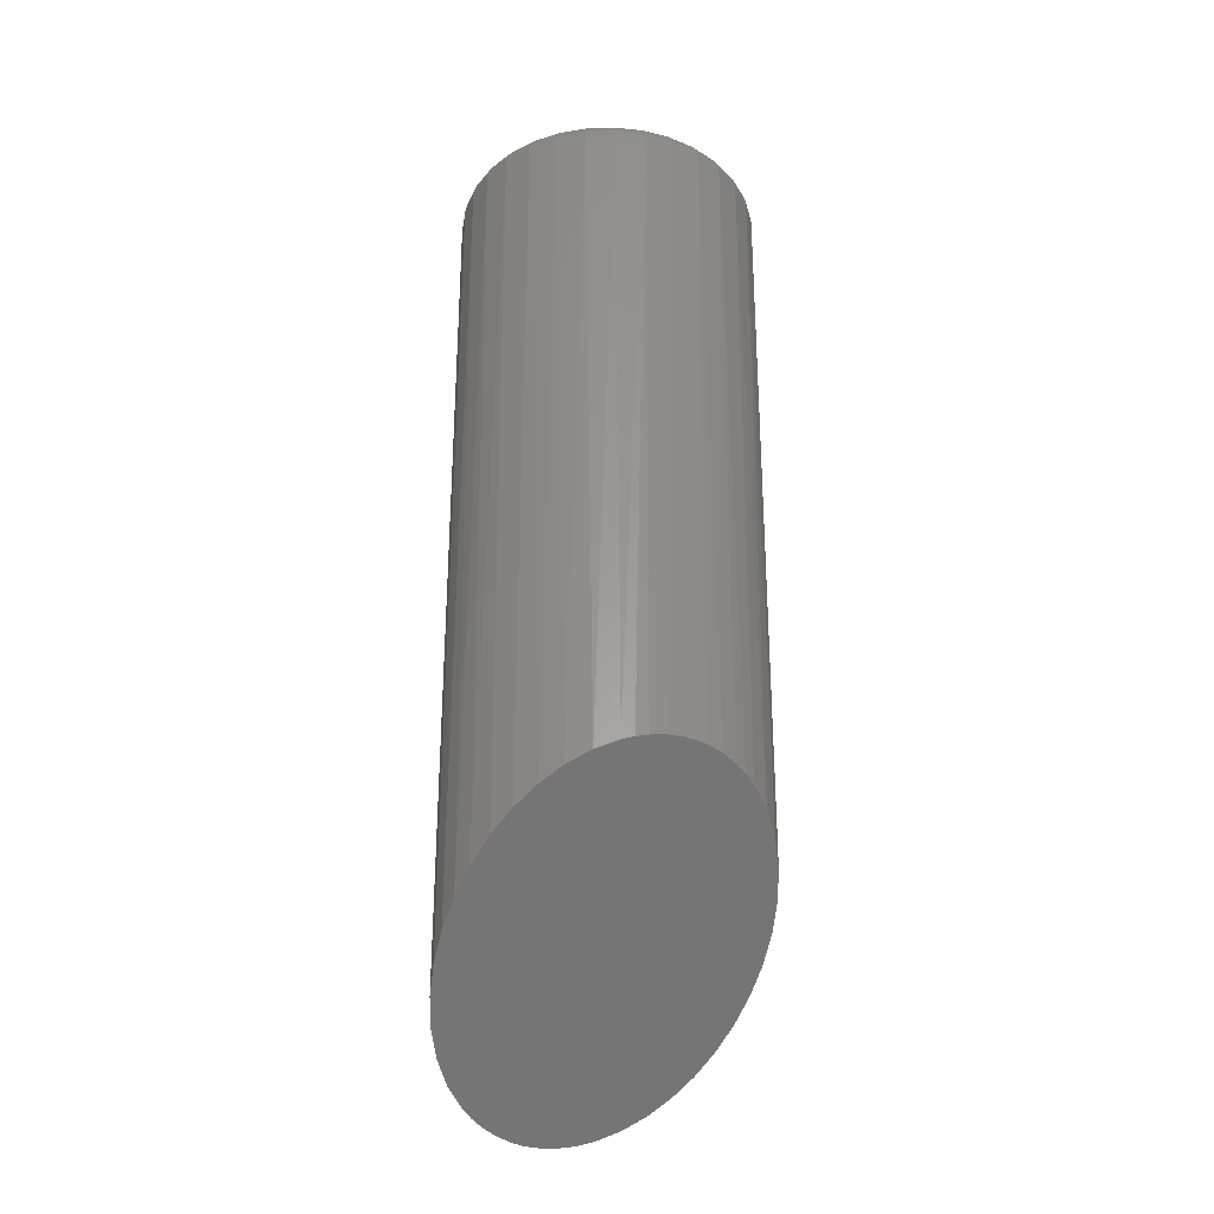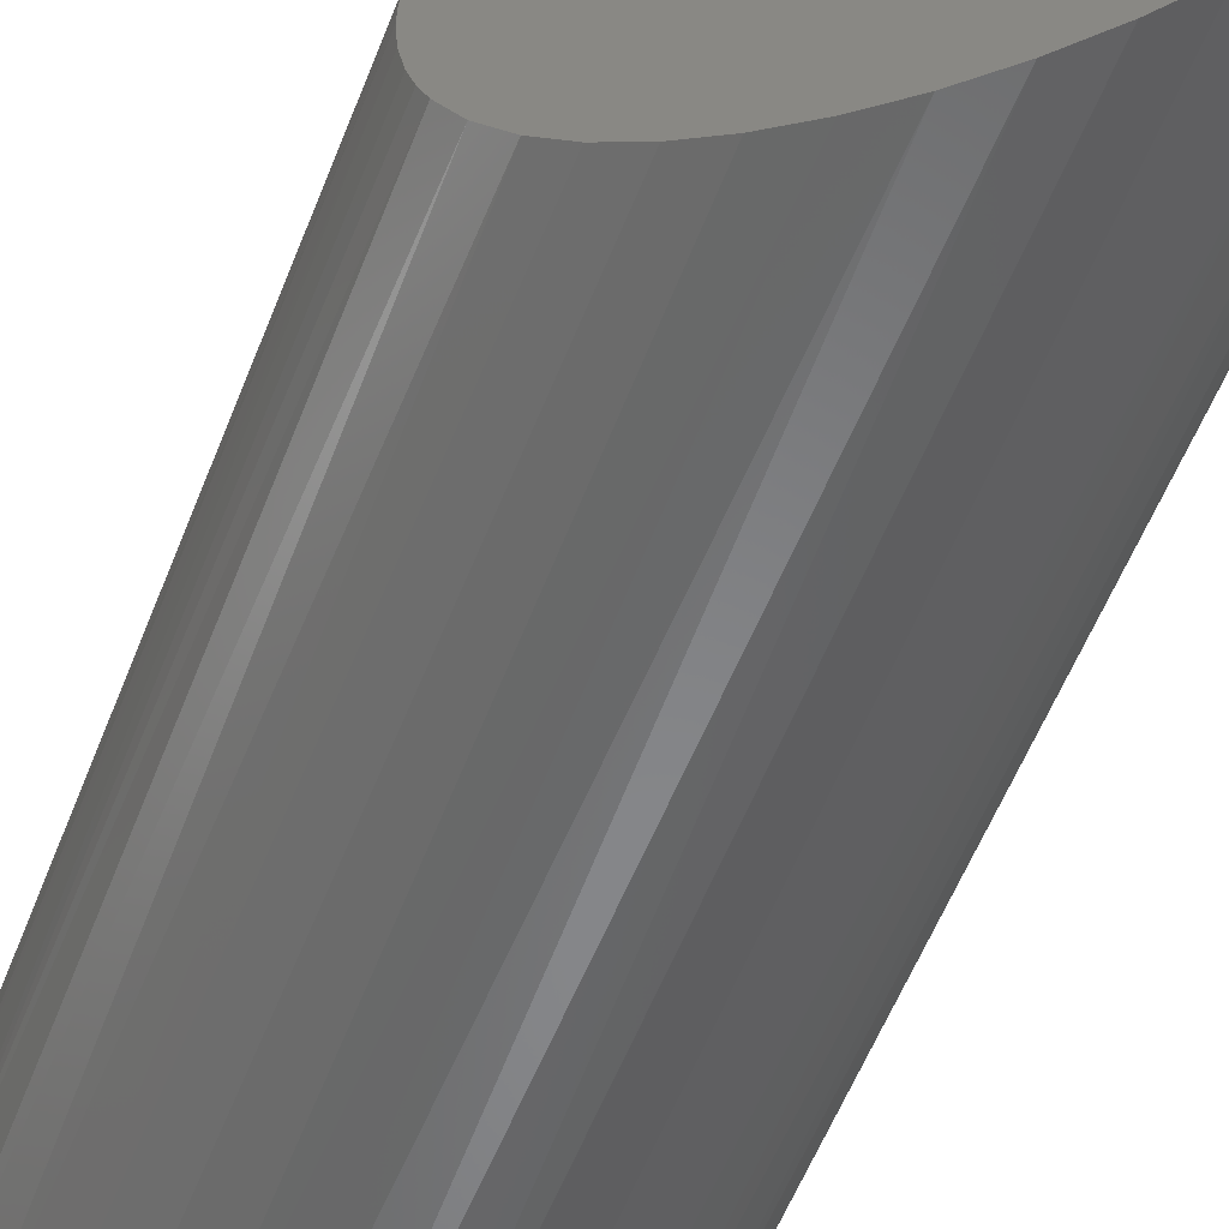
<metadata>
{"format":"stl","ext":"stl","renderer":"f3d","projection":"perspective","resolution":1024,"background":"white","views":[{"elev":-29.4,"azim":-115.6,"up":"+Y"},{"elev":-53.0,"azim":-20.3,"up":"+Z"}]}
</metadata>
<code>
# stl→obj: 336 verts, 668 faces
v -0.6707 -0.2288 0.355
v -0.6712 -0.2284 0.3893
v -0.6717 -0.2279 0.375
v -0.6696 -0.2298 0.4035
v -0.6675 -0.2317 0.3353
v -0.6652 -0.2337 0.4242
v -0.6637 -0.2351 0.3205
v -0.6588 -0.2395 0.4438
v -0.6588 -0.2395 0.3063
v -0.6521 -0.2456 0.4591
v -0.6462 -0.2509 0.2799
v -0.6442 -0.2527 0.4735
v -0.3111 -0.5543 0.2909
v -0.3043 -0.5605 0.4437
v -0.3169 -0.549 0.4701
v -0.3043 -0.5604 0.3062
v -0.2994 -0.5649 0.4295
v -0.2979 -0.5662 0.3258
v -0.2956 -0.5683 0.4147
v -0.2936 -0.5702 0.3465
v -0.2925 -0.5711 0.395
v -0.292 -0.5716 0.3607
v -0.2914 -0.5721 0.375
v -0.3189 -0.5472 0.2765
v -0.3341 -0.5335 0.4949
v -0.3374 -0.5305 0.2511
v -0.3539 -0.5156 0.5159
v -0.3605 -0.5096 0.2284
v -0.3775 -0.4942 0.5341
v -0.3859 -0.4866 0.2107
v -0.4028 -0.4713 0.548
v -0.4141 -0.4611 0.1973
v -0.4309 -0.4459 0.5582
v -0.4434 -0.4346 0.1887
v -0.4597 -0.4198 0.5639
v -0.4734 -0.4074 0.185
v -0.4898 -0.3925 0.565
v -0.5035 -0.3802 0.1861
v -0.5198 -0.3654 0.5613
v -0.5323 -0.3541 0.1918
v -0.5491 -0.3389 0.5527
v -0.5604 -0.3286 0.202
v -0.5773 -0.3133 0.5393
v -0.5856 -0.3058 0.2159
v -0.6027 -0.2904 0.5216
v -0.6093 -0.2844 0.2341
v -0.6258 -0.2694 0.4989
v -0.6291 -0.2664 0.2551
v -0.6397 0.5859 0.4806
v -0.616 0.5859 0.5094
v -0.5872 0.5859 0.5331
v -0.5543 0.5859 0.5507
v -0.5187 0.5859 0.5615
v -0.4816 0.5859 0.5651
v -0.4445 0.5859 0.5615
v -0.4088 0.5859 0.5507
v -0.3759 0.5859 0.5331
v -0.3471 0.5859 0.5094
v -0.3235 0.5859 0.4806
v -0.3059 0.5859 0.4478
v -0.6717 0.5859 0.375
v -0.6681 0.5859 0.4121
v -0.6572 0.5859 0.4478
v -0.2951 0.5859 0.4121
v -0.2914 0.5859 0.375
v -0.3235 0.5859 0.2694
v -0.3471 0.5859 0.2406
v -0.3759 0.5859 0.2169
v -0.4088 0.5859 0.1993
v -0.4445 0.5859 0.1885
v -0.4816 0.5859 0.1849
v -0.5187 0.5859 0.1885
v -0.5543 0.5859 0.1993
v -0.5872 0.5859 0.2169
v -0.616 0.5859 0.2406
v -0.6397 0.5859 0.2694
v -0.6572 0.5859 0.3022
v -0.2951 0.5859 0.3379
v -0.3059 0.5859 0.3022
v -0.6681 0.5859 0.3379
v -0.4816 0.625 0.5261
v -0.4521 0.625 0.5232
v -0.5111 0.625 0.5232
v -0.5394 0.625 0.5146
v -0.4238 0.625 0.5146
v -0.4521 0.625 0.2268
v -0.5111 0.625 0.2268
v -0.4238 0.625 0.2354
v -0.4816 0.625 0.2239
v -0.5394 0.625 0.2354
v -0.5655 0.625 0.2494
v -0.3976 0.625 0.2494
v -0.5884 0.625 0.2682
v -0.3748 0.625 0.2682
v -0.6072 0.625 0.2911
v -0.356 0.625 0.2911
v -0.6211 0.625 0.3172
v -0.342 0.625 0.3172
v -0.6297 0.625 0.3455
v -0.3334 0.625 0.3455
v -0.6326 0.625 0.375
v -0.3305 0.625 0.375
v -0.6297 0.625 0.4045
v -0.3334 0.625 0.4045
v -0.6211 0.625 0.4328
v -0.342 0.625 0.4328
v -0.6072 0.625 0.4589
v -0.356 0.625 0.4589
v -0.5884 0.625 0.4818
v -0.3748 0.625 0.4818
v -0.5655 0.625 0.5006
v -0.3976 0.625 0.5006
v -0.671 0.5936 0.375
v -0.6673 0.5936 0.4119
v -0.6687 0.6009 0.375
v -0.6651 0.6009 0.4115
v -0.6651 0.6076 0.375
v -0.6616 0.6076 0.4108
v -0.6603 0.6136 0.375
v -0.6568 0.6136 0.4099
v -0.6543 0.6184 0.375
v -0.651 0.6184 0.4087
v -0.6476 0.622 0.375
v -0.6444 0.622 0.4074
v -0.6403 0.6242 0.375
v -0.6372 0.6242 0.406
v -0.2958 0.5936 0.4119
v -0.2922 0.5936 0.375
v -0.298 0.6009 0.4115
v -0.2944 0.6009 0.375
v -0.3016 0.6076 0.4108
v -0.298 0.6076 0.375
v -0.3063 0.6136 0.4099
v -0.3029 0.6136 0.375
v -0.3121 0.6184 0.4087
v -0.3088 0.6184 0.375
v -0.3188 0.622 0.4074
v -0.3156 0.622 0.375
v -0.3259 0.6242 0.406
v -0.3229 0.6242 0.375
v -0.3066 0.5936 0.4475
v -0.3087 0.6009 0.4466
v -0.312 0.6076 0.4452
v -0.3165 0.6136 0.4434
v -0.322 0.6184 0.4411
v -0.3282 0.622 0.4385
v -0.335 0.6242 0.4357
v -0.3241 0.5936 0.4802
v -0.326 0.6009 0.479
v -0.329 0.6076 0.477
v -0.333 0.6136 0.4743
v -0.3379 0.6184 0.471
v -0.3435 0.622 0.4672
v -0.3496 0.6242 0.4632
v -0.3477 0.5936 0.5089
v -0.3492 0.6009 0.5073
v -0.3518 0.6076 0.5048
v -0.3552 0.6136 0.5014
v -0.3594 0.6184 0.4972
v -0.3642 0.622 0.4924
v -0.3694 0.6242 0.4872
v -0.3764 0.5936 0.5325
v -0.3776 0.6009 0.5306
v -0.3796 0.6076 0.5276
v -0.3823 0.6136 0.5236
v -0.3856 0.6184 0.5187
v -0.3893 0.622 0.513
v -0.3934 0.6242 0.5069
v -0.4091 0.5936 0.55
v -0.41 0.6009 0.5479
v -0.4113 0.6076 0.5446
v -0.4132 0.6136 0.5401
v -0.4155 0.6184 0.5346
v -0.418 0.622 0.5284
v -0.4209 0.6242 0.5216
v -0.4446 0.5936 0.5607
v -0.4451 0.6009 0.5586
v -0.4458 0.6076 0.555
v -0.4467 0.6136 0.5503
v -0.4479 0.6184 0.5445
v -0.4492 0.622 0.5378
v -0.4506 0.6242 0.5306
v -0.4816 0.5936 0.5644
v -0.4816 0.6009 0.5622
v -0.4816 0.6076 0.5585
v -0.4816 0.6136 0.5537
v -0.4816 0.6184 0.5478
v -0.4816 0.622 0.541
v -0.4816 0.6242 0.5337
v -0.5185 0.5936 0.5607
v -0.5181 0.6009 0.5586
v -0.5174 0.6076 0.555
v -0.5164 0.6136 0.5503
v -0.5153 0.6184 0.5445
v -0.514 0.622 0.5378
v -0.5125 0.6242 0.5306
v -0.5541 0.5936 0.55
v -0.5532 0.6009 0.5479
v -0.5518 0.6076 0.5446
v -0.55 0.6136 0.5401
v -0.5477 0.6184 0.5346
v -0.5451 0.622 0.5284
v -0.5423 0.6242 0.5216
v -0.5868 0.5936 0.5325
v -0.5856 0.6009 0.5306
v -0.5836 0.6076 0.5276
v -0.5809 0.6136 0.5236
v -0.5776 0.6184 0.5187
v -0.5738 0.622 0.513
v -0.5697 0.6242 0.5069
v -0.6155 0.5936 0.5089
v -0.6139 0.6009 0.5073
v -0.6114 0.6076 0.5048
v -0.6079 0.6136 0.5014
v -0.6037 0.6184 0.4972
v -0.599 0.622 0.4924
v -0.5938 0.6242 0.4872
v -0.639 0.5936 0.4802
v -0.6372 0.6009 0.479
v -0.6342 0.6076 0.477
v -0.6302 0.6136 0.4743
v -0.6252 0.6184 0.471
v -0.6196 0.622 0.4672
v -0.6135 0.6242 0.4632
v -0.6565 0.5936 0.4475
v -0.6545 0.6009 0.4466
v -0.6512 0.6076 0.4452
v -0.6467 0.6136 0.4434
v -0.6412 0.6184 0.4411
v -0.635 0.622 0.4385
v -0.6282 0.6242 0.4357
v -0.2958 0.5936 0.3381
v -0.298 0.6009 0.3385
v -0.3016 0.6076 0.3392
v -0.3063 0.6136 0.3401
v -0.3121 0.6184 0.3413
v -0.3188 0.622 0.3426
v -0.3259 0.6242 0.344
v -0.6673 0.5936 0.3381
v -0.6651 0.6009 0.3385
v -0.6616 0.6076 0.3392
v -0.6568 0.6136 0.3401
v -0.651 0.6184 0.3413
v -0.6444 0.622 0.3426
v -0.6372 0.6242 0.344
v -0.6565 0.5936 0.3025
v -0.6545 0.6009 0.3034
v -0.6512 0.6076 0.3048
v -0.6467 0.6136 0.3066
v -0.6412 0.6184 0.3089
v -0.635 0.622 0.3115
v -0.6282 0.6242 0.3143
v -0.639 0.5936 0.2698
v -0.6372 0.6009 0.271
v -0.6342 0.6076 0.273
v -0.6302 0.6136 0.2757
v -0.6252 0.6184 0.279
v -0.6196 0.622 0.2828
v -0.6135 0.6242 0.2868
v -0.6155 0.5936 0.2411
v -0.6139 0.6009 0.2427
v -0.6114 0.6076 0.2452
v -0.6079 0.6136 0.2486
v -0.6037 0.6184 0.2528
v -0.599 0.622 0.2576
v -0.5938 0.6242 0.2628
v -0.5868 0.5936 0.2175
v -0.5856 0.6009 0.2194
v -0.5836 0.6076 0.2224
v -0.5809 0.6136 0.2264
v -0.5776 0.6184 0.2313
v -0.5738 0.622 0.237
v -0.5697 0.6242 0.2431
v -0.5541 0.5936 0.2
v -0.5532 0.6009 0.2021
v -0.5518 0.6076 0.2054
v -0.55 0.6136 0.2099
v -0.5477 0.6184 0.2154
v -0.5451 0.622 0.2216
v -0.5423 0.6242 0.2284
v -0.5185 0.5936 0.1893
v -0.5181 0.6009 0.1914
v -0.5174 0.6076 0.195
v -0.5164 0.6136 0.1997
v -0.5153 0.6184 0.2055
v -0.514 0.622 0.2122
v -0.5125 0.6242 0.2194
v -0.4816 0.5936 0.1856
v -0.4816 0.6009 0.1878
v -0.4816 0.6076 0.1915
v -0.4816 0.6136 0.1963
v -0.4816 0.6184 0.2022
v -0.4816 0.622 0.209
v -0.4816 0.6242 0.2163
v -0.4446 0.5936 0.1893
v -0.4451 0.6009 0.1914
v -0.4458 0.6076 0.195
v -0.4467 0.6136 0.1997
v -0.4479 0.6184 0.2055
v -0.4492 0.622 0.2122
v -0.4506 0.6242 0.2194
v -0.4091 0.5936 0.2
v -0.41 0.6009 0.2021
v -0.4113 0.6076 0.2054
v -0.4132 0.6136 0.2099
v -0.4155 0.6184 0.2154
v -0.418 0.622 0.2216
v -0.4209 0.6242 0.2284
v -0.3764 0.5936 0.2175
v -0.3776 0.6009 0.2194
v -0.3796 0.6076 0.2224
v -0.3823 0.6136 0.2264
v -0.3856 0.6184 0.2313
v -0.3893 0.622 0.237
v -0.3934 0.6242 0.2431
v -0.3477 0.5936 0.2411
v -0.3492 0.6009 0.2427
v -0.3518 0.6076 0.2452
v -0.3552 0.6136 0.2486
v -0.3594 0.6184 0.2528
v -0.3642 0.622 0.2576
v -0.3694 0.6242 0.2628
v -0.3241 0.5936 0.2698
v -0.326 0.6009 0.271
v -0.329 0.6076 0.273
v -0.333 0.6136 0.2757
v -0.3379 0.6184 0.279
v -0.3435 0.622 0.2828
v -0.3496 0.6242 0.2868
v -0.3066 0.5936 0.3025
v -0.3087 0.6009 0.3034
v -0.312 0.6076 0.3048
v -0.3165 0.6136 0.3066
v -0.322 0.6184 0.3089
v -0.3282 0.622 0.3115
v -0.335 0.6242 0.3143
f 1 2 3
f 1 4 2
f 5 4 1
f 5 6 4
f 7 6 5
f 8 6 7
f 9 8 7
f 10 8 9
f 11 10 9
f 11 12 10
f 13 14 15
f 16 14 13
f 17 14 16
f 18 17 16
f 19 17 18
f 20 19 18
f 20 21 19
f 21 20 22
f 21 22 23
f 13 15 24
f 24 15 25
f 24 25 26
f 26 25 27
f 26 27 28
f 28 27 29
f 28 29 30
f 30 29 31
f 30 31 32
f 32 31 33
f 32 33 34
f 34 33 35
f 34 35 36
f 36 35 37
f 36 37 38
f 38 37 39
f 38 39 40
f 40 39 41
f 40 41 42
f 42 41 43
f 42 43 44
f 44 43 45
f 44 45 46
f 46 45 47
f 46 47 48
f 48 47 12
f 48 12 11
f 49 12 47
f 49 47 50
f 50 47 45
f 50 45 51
f 45 43 51
f 52 51 43
f 43 41 52
f 53 37 54
f 54 37 35
f 54 35 55
f 35 33 55
f 56 55 33
f 33 31 56
f 57 27 58
f 58 27 25
f 58 25 59
f 25 15 59
f 60 59 15
f 15 14 60
f 61 3 62
f 62 3 2
f 62 2 4
f 8 63 6
f 6 63 62
f 6 62 4
f 12 49 10
f 10 49 63
f 10 63 8
f 52 41 53
f 53 41 39
f 53 39 37
f 56 31 57
f 57 31 29
f 57 29 27
f 60 14 64
f 64 14 17
f 64 17 19
f 23 65 21
f 21 65 64
f 21 64 19
f 66 24 26
f 66 26 67
f 67 26 28
f 67 28 68
f 28 30 68
f 69 68 30
f 30 32 69
f 70 36 71
f 71 36 38
f 71 38 72
f 38 40 72
f 73 72 40
f 40 42 73
f 74 46 75
f 75 46 48
f 75 48 76
f 48 11 76
f 77 76 11
f 11 9 77
f 65 23 78
f 78 23 22
f 78 22 20
f 16 79 18
f 18 79 78
f 18 78 20
f 24 66 13
f 13 66 79
f 13 79 16
f 69 32 70
f 70 32 34
f 70 34 36
f 73 42 74
f 74 42 44
f 74 44 46
f 77 9 80
f 80 9 7
f 80 7 5
f 3 61 1
f 1 61 80
f 1 80 5
f 81 82 83
f 84 83 82
f 85 84 82
f 86 87 88
f 89 87 86
f 87 90 88
f 88 90 91
f 88 91 92
f 92 91 93
f 92 93 94
f 94 93 95
f 94 95 96
f 96 95 97
f 96 97 98
f 98 97 99
f 98 99 100
f 100 99 101
f 100 101 102
f 102 101 103
f 102 103 104
f 104 103 105
f 104 105 106
f 106 105 107
f 106 107 108
f 108 107 109
f 108 109 110
f 110 109 111
f 110 111 112
f 112 111 84
f 112 84 85
f 61 62 113
f 113 62 114
f 113 114 115
f 115 114 116
f 115 116 117
f 117 116 118
f 117 118 119
f 119 118 120
f 119 120 121
f 121 120 122
f 121 122 123
f 123 122 124
f 123 124 125
f 125 124 126
f 125 126 101
f 101 126 103
f 64 65 127
f 127 65 128
f 127 128 129
f 129 128 130
f 129 130 131
f 131 130 132
f 131 132 133
f 133 132 134
f 133 134 135
f 135 134 136
f 135 136 137
f 137 136 138
f 137 138 139
f 139 138 140
f 139 140 104
f 104 140 102
f 60 64 141
f 141 64 127
f 141 127 142
f 142 127 129
f 142 129 143
f 143 129 131
f 143 131 144
f 144 131 133
f 144 133 145
f 145 133 135
f 145 135 146
f 146 135 137
f 146 137 147
f 147 137 139
f 147 139 106
f 106 139 104
f 59 60 148
f 148 60 141
f 148 141 149
f 149 141 142
f 149 142 150
f 150 142 143
f 150 143 151
f 151 143 144
f 151 144 152
f 152 144 145
f 152 145 153
f 153 145 146
f 153 146 154
f 154 146 147
f 154 147 108
f 108 147 106
f 58 59 155
f 155 59 148
f 155 148 156
f 156 148 149
f 156 149 157
f 157 149 150
f 157 150 158
f 158 150 151
f 158 151 159
f 159 151 152
f 159 152 160
f 160 152 153
f 160 153 161
f 161 153 154
f 161 154 110
f 110 154 108
f 57 58 162
f 162 58 155
f 162 155 163
f 163 155 156
f 163 156 164
f 164 156 157
f 164 157 165
f 165 157 158
f 165 158 166
f 166 158 159
f 166 159 167
f 167 159 160
f 167 160 168
f 168 160 161
f 168 161 112
f 112 161 110
f 56 57 169
f 169 57 162
f 169 162 170
f 170 162 163
f 170 163 171
f 171 163 164
f 171 164 172
f 172 164 165
f 172 165 173
f 173 165 166
f 173 166 174
f 174 166 167
f 174 167 175
f 175 167 168
f 175 168 85
f 85 168 112
f 55 56 176
f 176 56 169
f 176 169 177
f 177 169 170
f 177 170 178
f 178 170 171
f 178 171 179
f 179 171 172
f 179 172 180
f 180 172 173
f 180 173 181
f 181 173 174
f 181 174 182
f 182 174 175
f 182 175 82
f 82 175 85
f 54 55 183
f 183 55 176
f 183 176 184
f 184 176 177
f 184 177 185
f 185 177 178
f 185 178 186
f 186 178 179
f 186 179 187
f 187 179 180
f 187 180 188
f 188 180 181
f 188 181 189
f 189 181 182
f 189 182 81
f 81 182 82
f 53 54 190
f 190 54 183
f 190 183 191
f 191 183 184
f 191 184 192
f 192 184 185
f 192 185 193
f 193 185 186
f 193 186 194
f 194 186 187
f 194 187 195
f 195 187 188
f 195 188 196
f 196 188 189
f 196 189 83
f 83 189 81
f 52 53 197
f 197 53 190
f 197 190 198
f 198 190 191
f 198 191 199
f 199 191 192
f 199 192 200
f 200 192 193
f 200 193 201
f 201 193 194
f 201 194 202
f 202 194 195
f 202 195 203
f 203 195 196
f 203 196 84
f 84 196 83
f 51 52 204
f 204 52 197
f 204 197 205
f 205 197 198
f 205 198 206
f 206 198 199
f 206 199 207
f 207 199 200
f 207 200 208
f 208 200 201
f 208 201 209
f 209 201 202
f 209 202 210
f 210 202 203
f 210 203 111
f 111 203 84
f 50 51 211
f 211 51 204
f 211 204 212
f 212 204 205
f 212 205 213
f 213 205 206
f 213 206 214
f 214 206 207
f 214 207 215
f 215 207 208
f 215 208 216
f 216 208 209
f 216 209 217
f 217 209 210
f 217 210 109
f 109 210 111
f 49 50 218
f 218 50 211
f 218 211 219
f 219 211 212
f 219 212 220
f 220 212 213
f 220 213 221
f 221 213 214
f 221 214 222
f 222 214 215
f 222 215 223
f 223 215 216
f 223 216 224
f 224 216 217
f 224 217 107
f 107 217 109
f 63 49 225
f 225 49 218
f 225 218 226
f 226 218 219
f 226 219 227
f 227 219 220
f 227 220 228
f 228 220 221
f 228 221 229
f 229 221 222
f 229 222 230
f 230 222 223
f 230 223 231
f 231 223 224
f 231 224 105
f 105 224 107
f 62 63 114
f 114 63 225
f 114 225 116
f 116 225 226
f 116 226 118
f 118 226 227
f 118 227 120
f 120 227 228
f 120 228 122
f 122 228 229
f 122 229 124
f 124 229 230
f 124 230 126
f 126 230 231
f 126 231 103
f 103 231 105
f 65 78 128
f 128 78 232
f 128 232 130
f 130 232 233
f 130 233 132
f 132 233 234
f 132 234 134
f 134 234 235
f 134 235 136
f 136 235 236
f 136 236 138
f 138 236 237
f 138 237 140
f 140 237 238
f 140 238 102
f 102 238 100
f 80 61 239
f 239 61 113
f 239 113 240
f 240 113 115
f 240 115 241
f 241 115 117
f 241 117 242
f 242 117 119
f 242 119 243
f 243 119 121
f 243 121 244
f 244 121 123
f 244 123 245
f 245 123 125
f 245 125 99
f 99 125 101
f 77 80 246
f 246 80 239
f 246 239 247
f 247 239 240
f 247 240 248
f 248 240 241
f 248 241 249
f 249 241 242
f 249 242 250
f 250 242 243
f 250 243 251
f 251 243 244
f 251 244 252
f 252 244 245
f 252 245 97
f 97 245 99
f 76 77 253
f 253 77 246
f 253 246 254
f 254 246 247
f 254 247 255
f 255 247 248
f 255 248 256
f 256 248 249
f 256 249 257
f 257 249 250
f 257 250 258
f 258 250 251
f 258 251 259
f 259 251 252
f 259 252 95
f 95 252 97
f 75 76 260
f 260 76 253
f 260 253 261
f 261 253 254
f 261 254 262
f 262 254 255
f 262 255 263
f 263 255 256
f 263 256 264
f 264 256 257
f 264 257 265
f 265 257 258
f 265 258 266
f 266 258 259
f 266 259 93
f 93 259 95
f 74 75 267
f 267 75 260
f 267 260 268
f 268 260 261
f 268 261 269
f 269 261 262
f 269 262 270
f 270 262 263
f 270 263 271
f 271 263 264
f 271 264 272
f 272 264 265
f 272 265 273
f 273 265 266
f 273 266 91
f 91 266 93
f 73 74 274
f 274 74 267
f 274 267 275
f 275 267 268
f 275 268 276
f 276 268 269
f 276 269 277
f 277 269 270
f 277 270 278
f 278 270 271
f 278 271 279
f 279 271 272
f 279 272 280
f 280 272 273
f 280 273 90
f 90 273 91
f 72 73 281
f 281 73 274
f 281 274 282
f 282 274 275
f 282 275 283
f 283 275 276
f 283 276 284
f 284 276 277
f 284 277 285
f 285 277 278
f 285 278 286
f 286 278 279
f 286 279 287
f 287 279 280
f 287 280 87
f 87 280 90
f 71 72 288
f 288 72 281
f 288 281 289
f 289 281 282
f 289 282 290
f 290 282 283
f 290 283 291
f 291 283 284
f 291 284 292
f 292 284 285
f 292 285 293
f 293 285 286
f 293 286 294
f 294 286 287
f 294 287 89
f 89 287 87
f 70 71 295
f 295 71 288
f 295 288 296
f 296 288 289
f 296 289 297
f 297 289 290
f 297 290 298
f 298 290 291
f 298 291 299
f 299 291 292
f 299 292 300
f 300 292 293
f 300 293 301
f 301 293 294
f 301 294 86
f 86 294 89
f 69 70 302
f 302 70 295
f 302 295 303
f 303 295 296
f 303 296 304
f 304 296 297
f 304 297 305
f 305 297 298
f 305 298 306
f 306 298 299
f 306 299 307
f 307 299 300
f 307 300 308
f 308 300 301
f 308 301 88
f 88 301 86
f 68 69 309
f 309 69 302
f 309 302 310
f 310 302 303
f 310 303 311
f 311 303 304
f 311 304 312
f 312 304 305
f 312 305 313
f 313 305 306
f 313 306 314
f 314 306 307
f 314 307 315
f 315 307 308
f 315 308 92
f 92 308 88
f 67 68 316
f 316 68 309
f 316 309 317
f 317 309 310
f 317 310 318
f 318 310 311
f 318 311 319
f 319 311 312
f 319 312 320
f 320 312 313
f 320 313 321
f 321 313 314
f 321 314 322
f 322 314 315
f 322 315 94
f 94 315 92
f 66 67 323
f 323 67 316
f 323 316 324
f 324 316 317
f 324 317 325
f 325 317 318
f 325 318 326
f 326 318 319
f 326 319 327
f 327 319 320
f 327 320 328
f 328 320 321
f 328 321 329
f 329 321 322
f 329 322 96
f 96 322 94
f 79 66 330
f 330 66 323
f 330 323 331
f 331 323 324
f 331 324 332
f 332 324 325
f 332 325 333
f 333 325 326
f 333 326 334
f 334 326 327
f 334 327 335
f 335 327 328
f 335 328 336
f 336 328 329
f 336 329 98
f 98 329 96
f 78 79 232
f 232 79 330
f 232 330 233
f 233 330 331
f 233 331 234
f 234 331 332
f 234 332 235
f 235 332 333
f 235 333 236
f 236 333 334
f 236 334 237
f 237 334 335
f 237 335 238
f 238 335 336
f 238 336 100
f 100 336 98

</code>
